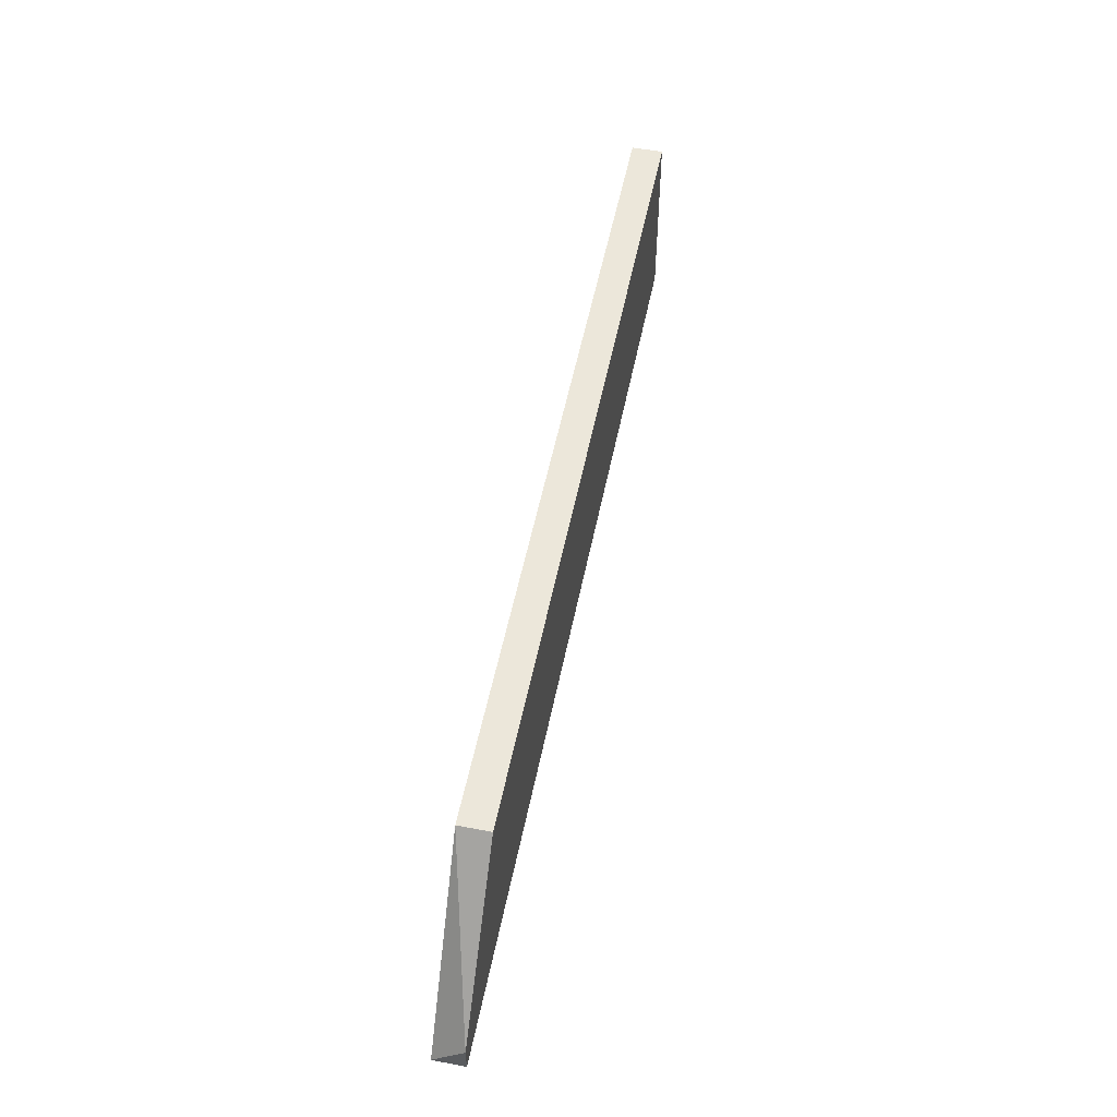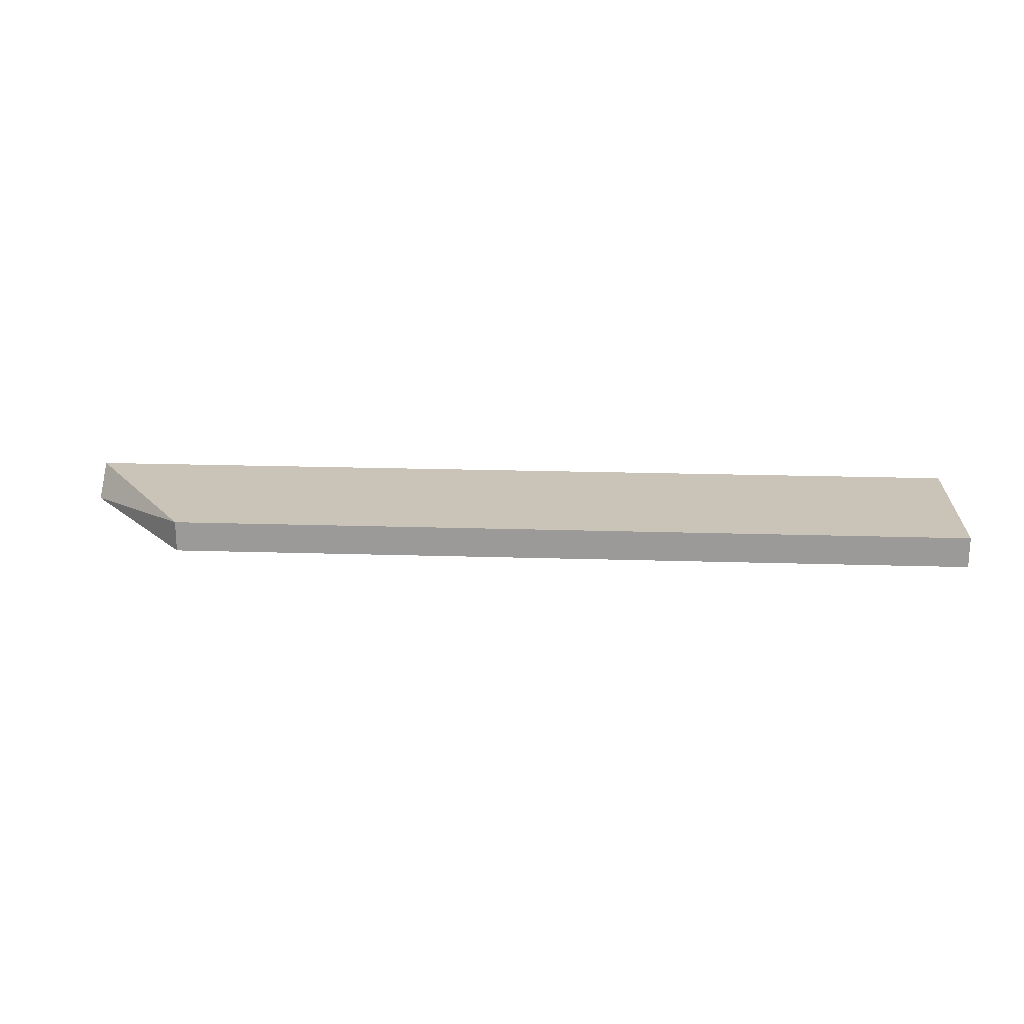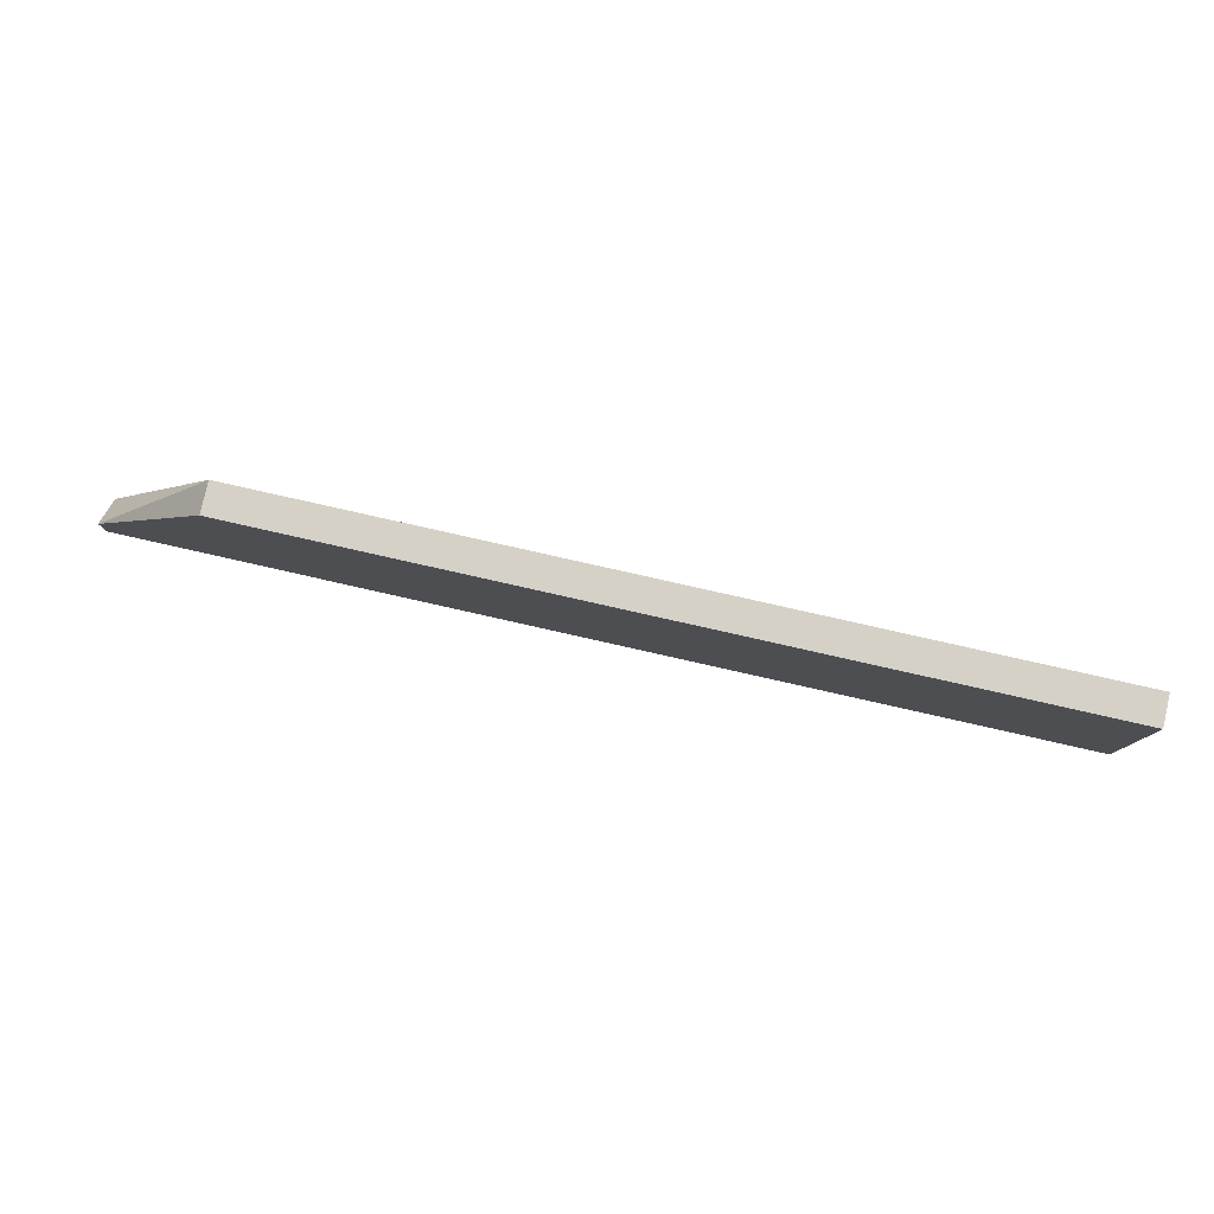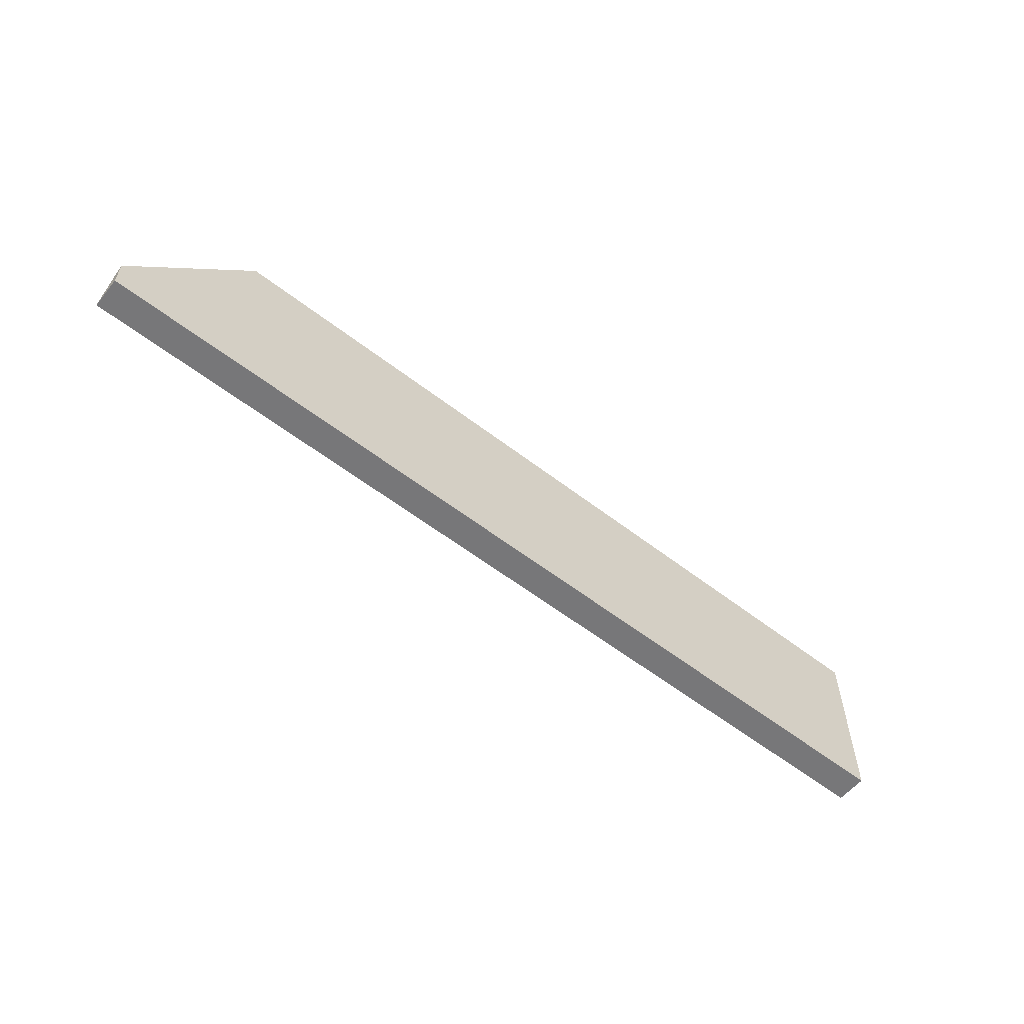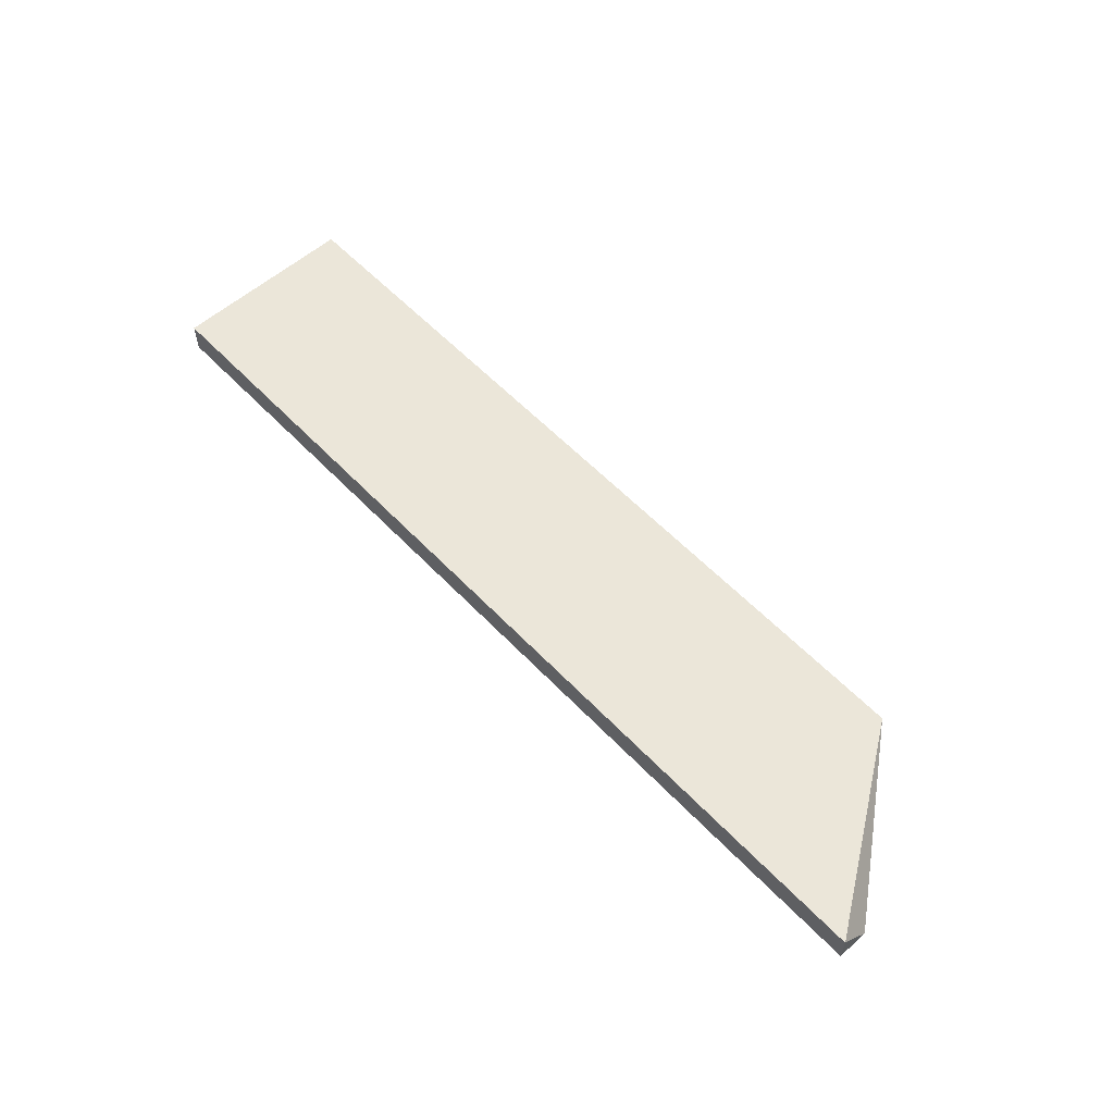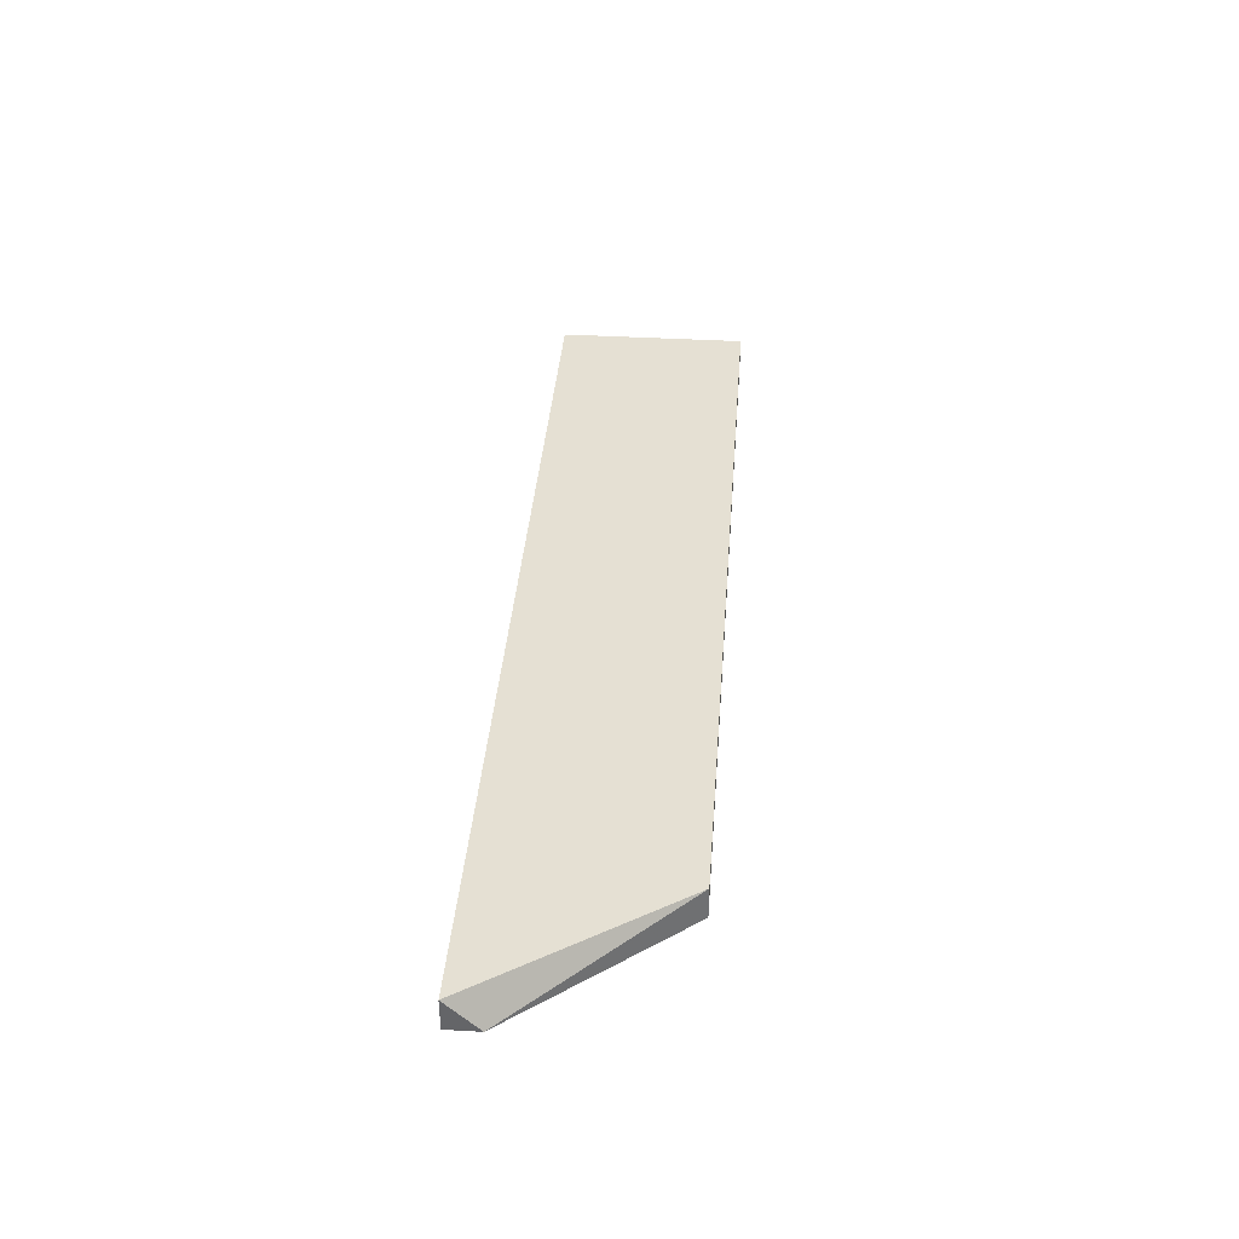
<metadata>
{"format":"obj","ext":"obj","renderer":"f3d","projection":"perspective","resolution":1024,"background":"white","views":[{"elev":54.0,"azim":-78.6,"up":"+Z"},{"elev":20.0,"azim":3.3,"up":"+Y"},{"elev":79.7,"azim":12.7,"up":"+Z"},{"elev":-57.2,"azim":-38.9,"up":"+Z"},{"elev":56.9,"azim":-132.7,"up":"+Y"},{"elev":37.9,"azim":-85.7,"up":"+Y"}]}
</metadata>
<code>
v -0.02054 -0.02064 0.02246
v -0.02054 -0.02064 0.02919
v -0.02054 -0.01952 0.02246
v -0.02054 -0.01952 0.02919
v -0.0542 -0.02064 0.02246
v -0.0542 -0.02064 0.02359
v -0.0542 -0.01952 0.02246
v -0.0497 -0.02064 0.02919
v -0.0497 -0.01952 0.02919
f 6 2 8
f 6 5 1
f 6 9 7
f 5 6 7
f 1 5 7
f 7 9 4
f 6 1 2
f 4 9 2
f 1 4 2
f 1 7 3
f 4 1 3
f 7 4 3
f 9 6 8
f 2 9 8

</code>
